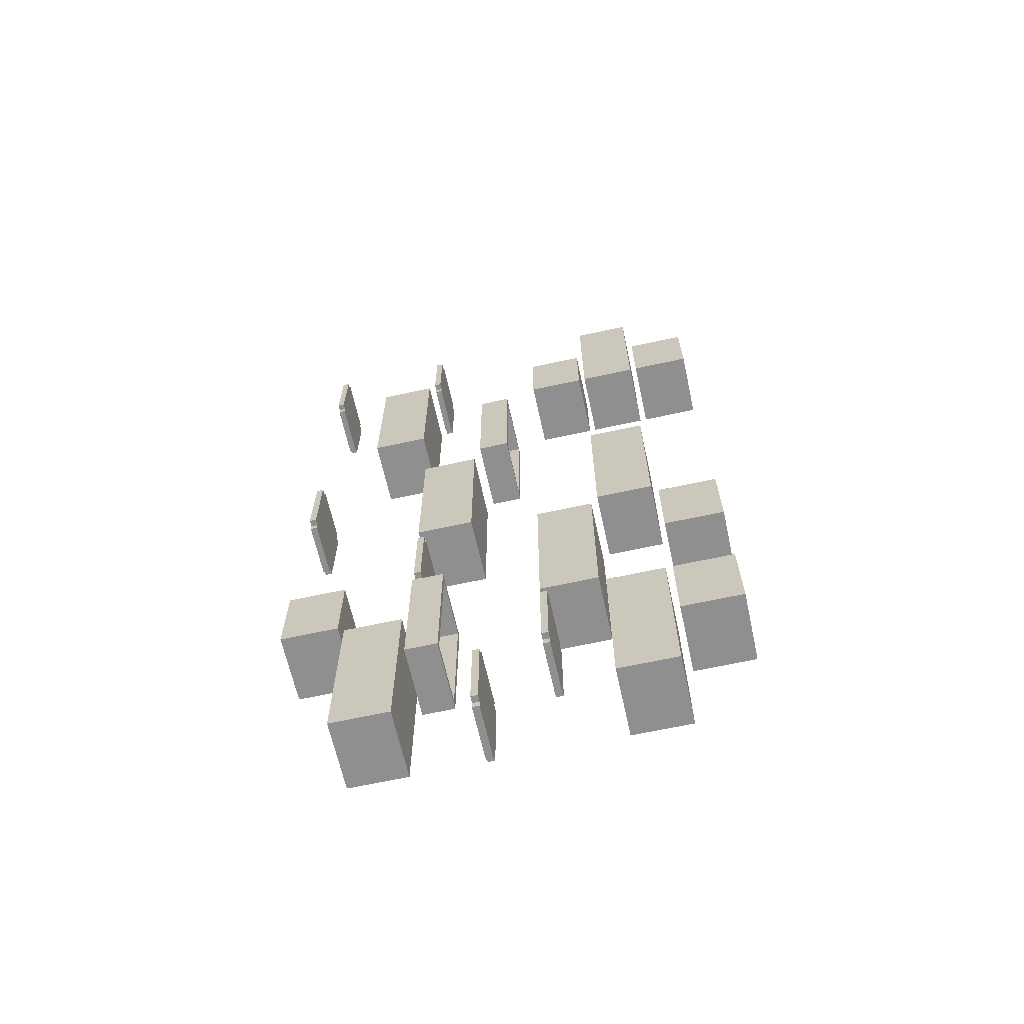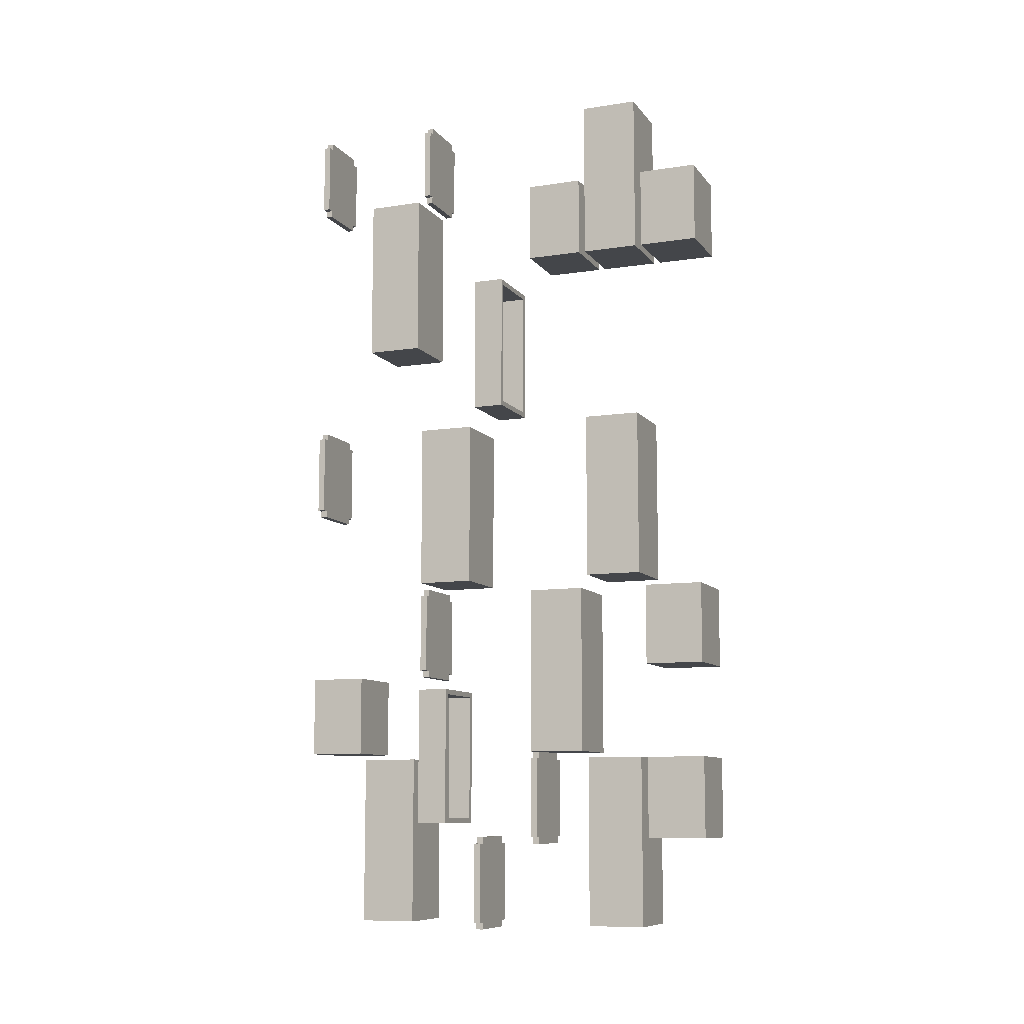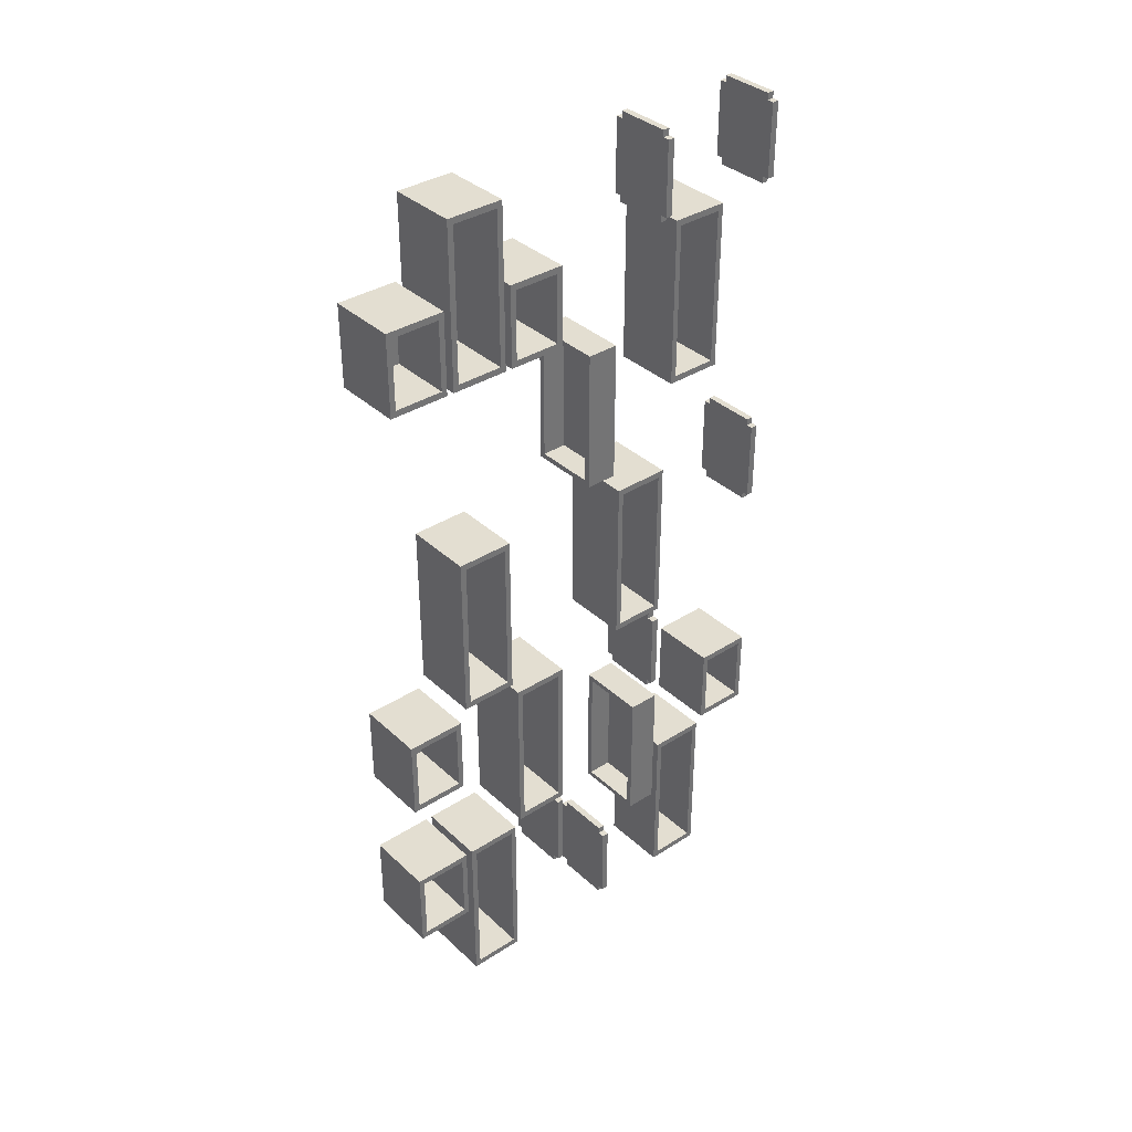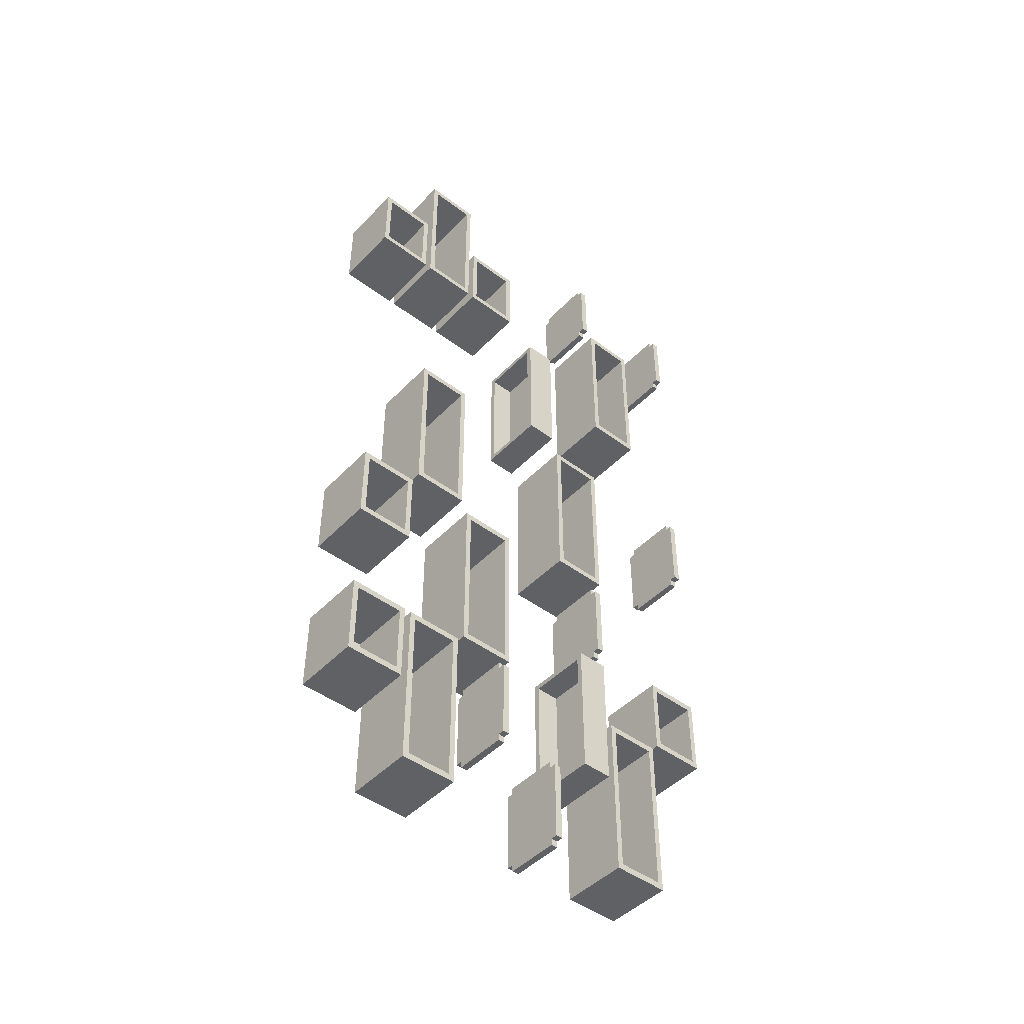
<metadata>
{"format":"obj","ext":"obj","renderer":"f3d","projection":"perspective","resolution":1024,"background":"white","views":[{"elev":-65.4,"azim":102.4,"up":"+Z"},{"elev":-9.6,"azim":111.7,"up":"+Z"},{"elev":36.1,"azim":-130.0,"up":"+Z"},{"elev":-46.2,"azim":-130.6,"up":"+Z"}]}
</metadata>
<code>
g default
v -15.61 -13 49.32
v -15.61 0.7996 49.32
v 15.61 -13 49.32
v 15.61 0.7996 49.32
v 15.61 -13 111.5
v 15.61 0.7996 111.5
v -15.61 -13 111.5
v -15.61 0.7996 111.5
v 13.16 0.7996 109.1
v 13.16 0.7996 51.65
v -13.16 0.7996 109.1
v -13.16 0.7996 51.65
v 13.16 -10 51.65
v -13.16 -10 51.65
v -13.16 -10 109.1
v 13.16 -10 109.1
g _Shelf:pCube329 group62
f 1 2 4 3
f 4 6 5 3
f 6 8 7 5
f 7 8 2 1
f 11 8 6 9
f 7 1 3 5
f 9 6 4 10
f 13 14 15 16
f 2 12 10 4
f 2 8 11 12
f 10 12 14 13
f 12 11 15 14
f 11 9 16 15
f 9 10 13 16
g default
v 14.39 -13 -192
v -15.61 -13 -192
v 14.39 -10 -192
v -15.61 -10 -192
v 14.39 -10 -156.3
v -15.61 -10 -156.3
v 14.39 -13 -156.3
v -15.61 -13 -156.3
v -12.61 -10 -156.3
v -12.61 -13 -156.3
v -12.61 -13 -192
v -12.61 -10 -192
v 11.39 -10 -156.3
v 11.39 -13 -156.3
v 11.39 -13 -192
v 11.39 -10 -192
v 11.39 -10 -153.3
v -12.61 -10 -153.3
v -12.61 -13 -153.3
v 11.39 -13 -153.3
v 11.39 -13 -195
v 11.39 -10 -195
v -12.61 -13 -195
v -12.61 -10 -195
g group62 _Shelf:pCube325
f 17 31 32 19
f 19 32 29 21
f 21 29 30 23
f 23 30 31 17
f 18 24 22 20
f 23 17 19 21
f 25 22 24 26
f 27 26 24 18
f 28 27 18 20
f 25 28 20 22
f 33 34 35 36
f 31 30 26 27
f 38 37 39 40
f 29 32 28 25
f 29 25 34 33
f 25 26 35 34
f 26 30 36 35
f 30 29 33 36
f 32 31 37 38
f 31 27 39 37
f 27 28 40 39
f 28 32 38 40
g default
v 14.39 15 -153.3
v -15.61 15 -153.3
v 14.39 18 -153.3
v -15.61 18 -153.3
v 14.39 18 -117.6
v -15.61 18 -117.6
v 14.39 15 -117.6
v -15.61 15 -117.6
v -12.61 18 -117.6
v -12.61 15 -117.6
v -12.61 15 -153.3
v -12.61 18 -153.3
v 11.39 18 -117.6
v 11.39 15 -117.6
v 11.39 15 -153.3
v 11.39 18 -153.3
v 11.39 18 -114.6
v -12.61 18 -114.6
v -12.61 15 -114.6
v 11.39 15 -114.6
v 11.39 15 -156.3
v 11.39 18 -156.3
v -12.61 15 -156.3
v -12.61 18 -156.3
g group62 _Shelf:pCube327
f 41 55 56 43
f 43 56 53 45
f 45 53 54 47
f 47 54 55 41
f 42 48 46 44
f 47 41 43 45
f 49 46 48 50
f 51 50 48 42
f 52 51 42 44
f 49 52 44 46
f 57 58 59 60
f 55 54 50 51
f 62 61 63 64
f 53 56 52 49
f 53 49 58 57
f 49 50 59 58
f 50 54 60 59
f 54 53 57 60
f 56 55 61 62
f 55 51 63 61
f 51 52 64 63
f 52 56 62 64
g default
v 14.39 -41 159.3
v -15.61 -41 159.3
v 14.39 -38 159.3
v -15.61 -38 159.3
v 14.39 -38 192
v -15.61 -38 192
v 14.39 -41 192
v -15.61 -41 192
v -12.61 -38 192
v -12.61 -41 192
v -12.61 -41 159.3
v -12.61 -38 159.3
v 11.39 -38 192
v 11.39 -41 192
v 11.39 -41 159.3
v 11.39 -38 159.3
v 11.39 -38 195
v -12.61 -38 195
v -12.61 -41 195
v 11.39 -41 195
v 11.39 -41 156.3
v 11.39 -38 156.3
v -12.61 -41 156.3
v -12.61 -38 156.3
g group62 _Shelf:pCube323
f 65 79 80 67
f 67 80 77 69
f 69 77 78 71
f 71 78 79 65
f 66 72 70 68
f 71 65 67 69
f 73 70 72 74
f 75 74 72 66
f 76 75 66 68
f 73 76 68 70
f 81 82 83 84
f 79 78 74 75
f 86 85 87 88
f 77 80 76 73
f 77 73 82 81
f 73 74 83 82
f 74 78 84 83
f 78 77 81 84
f 80 79 85 86
f 79 75 87 85
f 75 76 88 87
f 76 80 86 88
g default
v 14.39 -41 -75.9
v -15.61 -41 -75.9
v 14.39 -38 -75.9
v -15.61 -38 -75.9
v 14.39 -38 -40.2
v -15.61 -38 -40.2
v 14.39 -41 -40.2
v -15.61 -41 -40.2
v -12.61 -38 -40.2
v -12.61 -41 -40.2
v -12.61 -41 -75.9
v -12.61 -38 -75.9
v 11.39 -38 -40.2
v 11.39 -41 -40.2
v 11.39 -41 -75.9
v 11.39 -38 -75.9
v 11.39 -38 -37.2
v -12.61 -38 -37.2
v -12.61 -41 -37.2
v 11.39 -41 -37.2
v 11.39 -41 -78.9
v 11.39 -38 -78.9
v -12.61 -41 -78.9
v -12.61 -38 -78.9
g group62 _Shelf:pCube326
f 89 103 104 91
f 91 104 101 93
f 93 101 102 95
f 95 102 103 89
f 90 96 94 92
f 95 89 91 93
f 97 94 96 98
f 99 98 96 90
f 100 99 90 92
f 97 100 92 94
f 105 106 107 108
f 103 102 98 99
f 110 109 111 112
f 101 104 100 97
f 101 97 106 105
f 97 98 107 106
f 98 102 108 107
f 102 101 105 108
f 104 103 109 110
f 103 99 111 109
f 99 100 112 111
f 100 104 110 112
g default
v 14.39 71 -75.9
v -15.61 71 -75.9
v 14.39 97 -75.9
v -15.61 97 -75.9
v 14.39 97 -40.2
v -15.61 97 -40.2
v 14.39 71 -40.2
v -15.61 71 -40.2
v -15.61 94.55 -42.99
v -15.61 94.55 -73.11
v -15.61 73.45 -42.99
v -15.61 73.45 -73.11
v 11.39 94.55 -73.11
v 11.39 73.45 -73.11
v 11.39 73.45 -42.99
v 11.39 94.55 -42.99
g group62 _Shelf:pCube319
f 113 114 116 115
f 116 118 117 115
f 118 120 119 117
f 119 120 114 113
f 123 120 118 121
f 119 113 115 117
f 121 118 116 122
f 125 126 127 128
f 114 124 122 116
f 114 120 123 124
f 122 124 126 125
f 124 123 127 126
f 123 121 128 127
f 121 122 125 128
g default
v 14.39 -97 4.5
v -15.61 -97 4.5
v 14.39 -94 4.5
v -15.61 -94 4.5
v 14.39 -94 40.2
v -15.61 -94 40.2
v 14.39 -97 40.2
v -15.61 -97 40.2
v -12.61 -94 40.2
v -12.61 -97 40.2
v -12.61 -97 4.5
v -12.61 -94 4.5
v 11.39 -94 40.2
v 11.39 -97 40.2
v 11.39 -97 4.5
v 11.39 -94 4.5
v 11.39 -94 43.2
v -12.61 -94 43.2
v -12.61 -97 43.2
v 11.39 -97 43.2
v 11.39 -97 1.5
v 11.39 -94 1.5
v -12.61 -97 1.5
v -12.61 -94 1.5
g group62 _Shelf:pCube322
f 129 143 144 131
f 131 144 141 133
f 133 141 142 135
f 135 142 143 129
f 130 136 134 132
f 135 129 131 133
f 137 134 136 138
f 139 138 136 130
f 140 139 130 132
f 137 140 132 134
f 145 146 147 148
f 143 142 138 139
f 150 149 151 152
f 141 144 140 137
f 141 137 146 145
f 137 138 147 146
f 138 142 148 147
f 142 141 145 148
f 144 143 149 150
f 143 139 151 149
f 139 140 152 151
f 140 144 150 152
g default
v 14.39 71 -153.3
v -15.61 71 -153.3
v 14.39 97 -153.3
v -15.61 97 -153.3
v 14.39 97 -117.6
v -15.61 97 -117.6
v 14.39 71 -117.6
v -15.61 71 -117.6
v -15.61 94.55 -120.4
v -15.61 94.55 -150.5
v -15.61 73.45 -120.4
v -15.61 73.45 -150.5
v 11.39 94.55 -150.5
v 11.39 73.45 -150.5
v 11.39 73.45 -120.4
v 11.39 94.55 -120.4
g group62 _Shelf:pCube318
f 153 154 156 155
f 156 158 157 155
f 158 160 159 157
f 159 160 154 153
f 163 160 158 161
f 159 153 155 157
f 161 158 156 162
f 165 166 167 168
f 154 164 162 156
f 154 160 163 164
f 162 164 166 165
f 164 163 167 166
f 163 161 168 167
f 161 162 165 168
g default
v 14.39 71 120.6
v -15.61 71 120.6
v 14.39 97 120.6
v -15.61 97 120.6
v 14.39 97 156.3
v -15.61 97 156.3
v 14.39 71 156.3
v -15.61 71 156.3
v -15.61 94.55 153.5
v -15.61 94.55 123.4
v -15.61 73.45 153.5
v -15.61 73.45 123.4
v 11.39 94.55 123.4
v 11.39 73.45 123.4
v 11.39 73.45 153.5
v 11.39 94.55 153.5
g group62 _Shelf:pCube317
f 169 170 172 171
f 172 174 173 171
f 174 176 175 173
f 175 176 170 169
f 179 176 174 177
f 175 169 171 173
f 177 174 172 178
f 181 182 183 184
f 170 180 178 172
f 170 176 179 180
f 178 180 182 181
f 180 179 183 182
f 179 177 184 183
f 177 178 181 184
g default
v 14.39 -69 -192
v -15.61 -69 -192
v 14.39 -44 -192
v -15.61 -44 -192
v 14.39 -44 -117.6
v -15.61 -44 -117.6
v 14.39 -69 -117.6
v -15.61 -69 -117.6
v -15.61 -46.45 -120.4
v -15.61 -46.45 -189.2
v -15.61 -66.55 -120.4
v -15.61 -66.55 -189.2
v 11.39 -46.45 -189.2
v 11.39 -66.55 -189.2
v 11.39 -66.55 -120.4
v 11.39 -46.45 -120.4
g group62 _Shelf:pCube316
f 185 186 188 187
f 188 190 189 187
f 190 192 191 189
f 191 192 186 185
f 195 192 190 193
f 191 185 187 189
f 193 190 188 194
f 197 198 199 200
f 186 196 194 188
f 186 192 195 196
f 194 196 198 197
f 196 195 199 198
f 195 193 200 199
f 193 194 197 200
g default
v 14.39 15 -114.6
v -15.61 15 -114.6
v 14.39 40 -114.6
v -15.61 40 -114.6
v 14.39 40 -40.2
v -15.61 40 -40.2
v 14.39 15 -40.2
v -15.61 15 -40.2
v -15.61 37.55 -42.99
v -15.61 37.55 -111.8
v -15.61 17.45 -42.99
v -15.61 17.45 -111.8
v 11.39 37.55 -111.8
v 11.39 17.45 -111.8
v 11.39 17.45 -42.99
v 11.39 37.55 -42.99
g group62 _Shelf:pCube314
f 201 202 204 203
f 204 206 205 203
f 206 208 207 205
f 207 208 202 201
f 211 208 206 209
f 207 201 203 205
f 209 206 204 210
f 213 214 215 216
f 202 212 210 204
f 202 208 211 212
f 210 212 214 213
f 212 211 215 214
f 211 209 216 215
f 209 210 213 216
g default
v 14.39 15 120.6
v -15.61 15 120.6
v 14.39 40 120.6
v -15.61 40 120.6
v 14.39 40 156.3
v -15.61 40 156.3
v 14.39 15 156.3
v -15.61 15 156.3
v -15.61 37.55 153.5
v -15.61 37.55 123.4
v -15.61 17.45 153.5
v -15.61 17.45 123.4
v 11.39 37.55 123.4
v 11.39 17.45 123.4
v 11.39 17.45 153.5
v 11.39 37.55 153.5
g group62 _Shelf:pCube311
f 217 218 220 219
f 220 222 221 219
f 222 224 223 221
f 223 224 218 217
f 227 224 222 225
f 223 217 219 221
f 225 222 220 226
f 229 230 231 232
f 218 228 226 220
f 218 224 227 228
f 226 228 230 229
f 228 227 231 230
f 227 225 232 231
f 225 226 229 232
g default
v -15.61 -41 -147.2
v -15.61 -27.2 -147.2
v 15.61 -41 -147.2
v 15.61 -27.2 -147.2
v 15.61 -41 -85.02
v 15.61 -27.2 -85.02
v -15.61 -41 -85.02
v -15.61 -27.2 -85.02
v 13.16 -27.2 -87.35
v 13.16 -27.2 -144.8
v -13.16 -27.2 -87.35
v -13.16 -27.2 -144.8
v 13.16 -38 -144.8
v -13.16 -38 -144.8
v -13.16 -38 -87.35
v 13.16 -38 -87.35
g group62 _Shelf:pCube328
f 233 234 236 235
f 236 238 237 235
f 238 240 239 237
f 239 240 234 233
f 243 240 238 241
f 239 233 235 237
f 241 238 236 242
f 245 246 247 248
f 234 244 242 236
f 234 240 243 244
f 242 244 246 245
f 244 243 247 246
f 243 241 248 247
f 241 242 245 248
g default
v 14.39 43 120.6
v -15.61 43 120.6
v 14.39 68 120.6
v -15.61 68 120.6
v 14.39 68 192
v -15.61 68 192
v 14.39 43 192
v -15.61 43 192
v -15.61 65.55 189.2
v -15.61 65.55 123.4
v -15.61 45.45 189.2
v -15.61 45.45 123.4
v 11.39 65.55 123.4
v 11.39 45.45 123.4
v 11.39 45.45 189.2
v 11.39 65.55 189.2
g group62 _Shelf:pCube310
f 249 250 252 251
f 252 254 253 251
f 254 256 255 253
f 255 256 250 249
f 259 256 254 257
f 255 249 251 253
f 257 254 252 258
f 261 262 263 264
f 250 260 258 252
f 250 256 259 260
f 258 260 262 261
f 260 259 263 262
f 259 257 264 263
f 257 258 261 264
g default
v 14.39 -69 81.9
v -15.61 -69 81.9
v 14.39 -44 81.9
v -15.61 -44 81.9
v 14.39 -44 156.3
v -15.61 -44 156.3
v 14.39 -69 156.3
v -15.61 -69 156.3
v -15.61 -46.45 153.5
v -15.61 -46.45 84.69
v -15.61 -66.55 153.5
v -15.61 -66.55 84.69
v 11.39 -46.45 84.69
v 11.39 -66.55 84.69
v 11.39 -66.55 153.5
v 11.39 -46.45 153.5
g group62 _Shelf:pCube309
f 265 266 268 267
f 268 270 269 267
f 270 272 271 269
f 271 272 266 265
f 275 272 270 273
f 271 265 267 269
f 273 270 268 274
f 277 278 279 280
f 266 276 274 268
f 266 272 275 276
f 274 276 278 277
f 276 275 279 278
f 275 273 280 279
f 273 274 277 280
g default
v 14.39 -97 -114.6
v -15.61 -97 -114.6
v 14.39 -72 -114.6
v -15.61 -72 -114.6
v 14.39 -72 -78.9
v -15.61 -72 -78.9
v 14.39 -97 -78.9
v -15.61 -97 -78.9
v -15.61 -74.45 -81.69
v -15.61 -74.45 -111.8
v -15.61 -94.55 -81.69
v -15.61 -94.55 -111.8
v 11.39 -74.45 -111.8
v 11.39 -94.55 -111.8
v 11.39 -94.55 -81.69
v 11.39 -74.45 -81.69
g group62 _Shelf:pCube320
f 281 282 284 283
f 284 286 285 283
f 286 288 287 285
f 287 288 282 281
f 291 288 286 289
f 287 281 283 285
f 289 286 284 290
f 293 294 295 296
f 282 292 290 284
f 282 288 291 292
f 290 292 294 293
f 292 291 295 294
f 291 289 296 295
f 289 290 293 296
g default
v 14.39 -41 -34.2
v -15.61 -41 -34.2
v 14.39 -16 -34.2
v -15.61 -16 -34.2
v 14.39 -16 40.2
v -15.61 -16 40.2
v 14.39 -41 40.2
v -15.61 -41 40.2
v -15.61 -18.45 37.41
v -15.61 -18.45 -31.41
v -15.61 -38.55 37.41
v -15.61 -38.55 -31.41
v 11.39 -18.45 -31.41
v 11.39 -38.55 -31.41
v 11.39 -38.55 37.41
v 11.39 -18.45 37.41
g group62 _Shelf:pCube313
f 297 298 300 299
f 300 302 301 299
f 302 304 303 301
f 303 304 298 297
f 307 304 302 305
f 303 297 299 301
f 305 302 300 306
f 309 310 311 312
f 298 308 306 300
f 298 304 307 308
f 306 308 310 309
f 308 307 311 310
f 307 305 312 311
f 305 306 309 312
g default
v 14.39 43 -34.2
v -15.61 43 -34.2
v 14.39 68 -34.2
v -15.61 68 -34.2
v 14.39 68 40.2
v -15.61 68 40.2
v 14.39 43 40.2
v -15.61 43 40.2
v -15.61 65.55 37.41
v -15.61 65.55 -31.41
v -15.61 45.45 37.41
v -15.61 45.45 -31.41
v 11.39 65.55 -31.41
v 11.39 45.45 -31.41
v 11.39 45.45 37.41
v 11.39 65.55 37.41
g group62 _Shelf:pCube312
f 313 314 316 315
f 316 318 317 315
f 318 320 319 317
f 319 320 314 313
f 323 320 318 321
f 319 313 315 317
f 321 318 316 322
f 325 326 327 328
f 314 324 322 316
f 314 320 323 324
f 322 324 326 325
f 324 323 327 326
f 323 321 328 327
f 321 322 325 328
g default
v 14.39 -97 159.3
v -15.61 -97 159.3
v 14.39 -94 159.3
v -15.61 -94 159.3
v 14.39 -94 192
v -15.61 -94 192
v 14.39 -97 192
v -15.61 -97 192
v -12.61 -94 192
v -12.61 -97 192
v -12.61 -97 159.3
v -12.61 -94 159.3
v 11.39 -94 192
v 11.39 -97 192
v 11.39 -97 159.3
v 11.39 -94 159.3
v 11.39 -94 195
v -12.61 -94 195
v -12.61 -97 195
v 11.39 -97 195
v 11.39 -97 156.3
v 11.39 -94 156.3
v -12.61 -97 156.3
v -12.61 -94 156.3
g group62 _Shelf:pCube321
f 329 343 344 331
f 331 344 341 333
f 333 341 342 335
f 335 342 343 329
f 330 336 334 332
f 335 329 331 333
f 337 334 336 338
f 339 338 336 330
f 340 339 330 332
f 337 340 332 334
f 345 346 347 348
f 343 342 338 339
f 350 349 351 352
f 341 344 340 337
f 341 337 346 345
f 337 338 347 346
f 338 342 348 347
f 342 341 345 348
f 344 343 349 350
f 343 339 351 349
f 339 340 352 351
f 340 344 350 352
g default
v 14.39 43 -192
v -15.61 43 -192
v 14.39 68 -192
v -15.61 68 -192
v 14.39 68 -117.6
v -15.61 68 -117.6
v 14.39 43 -117.6
v -15.61 43 -117.6
v -15.61 65.55 -120.4
v -15.61 65.55 -189.2
v -15.61 45.45 -120.4
v -15.61 45.45 -189.2
v 11.39 65.55 -189.2
v 11.39 45.45 -189.2
v 11.39 45.45 -120.4
v 11.39 65.55 -120.4
g group62 _Shelf:pCube330
f 353 354 356 355
f 356 358 357 355
f 358 360 359 357
f 359 360 354 353
f 363 360 358 361
f 359 353 355 357
f 361 358 356 362
f 365 366 367 368
f 354 364 362 356
f 354 360 363 364
f 362 364 366 365
f 364 363 367 366
f 363 361 368 367
f 361 362 365 368

</code>
